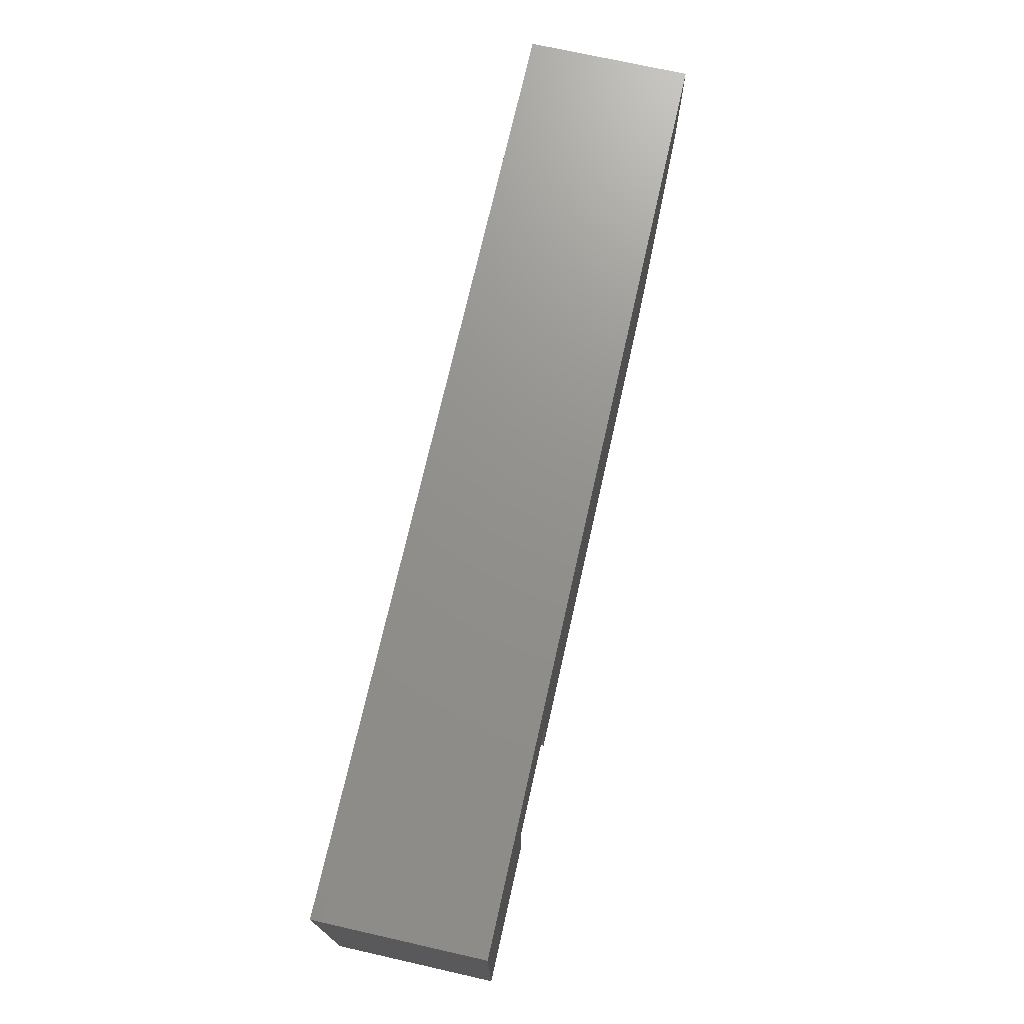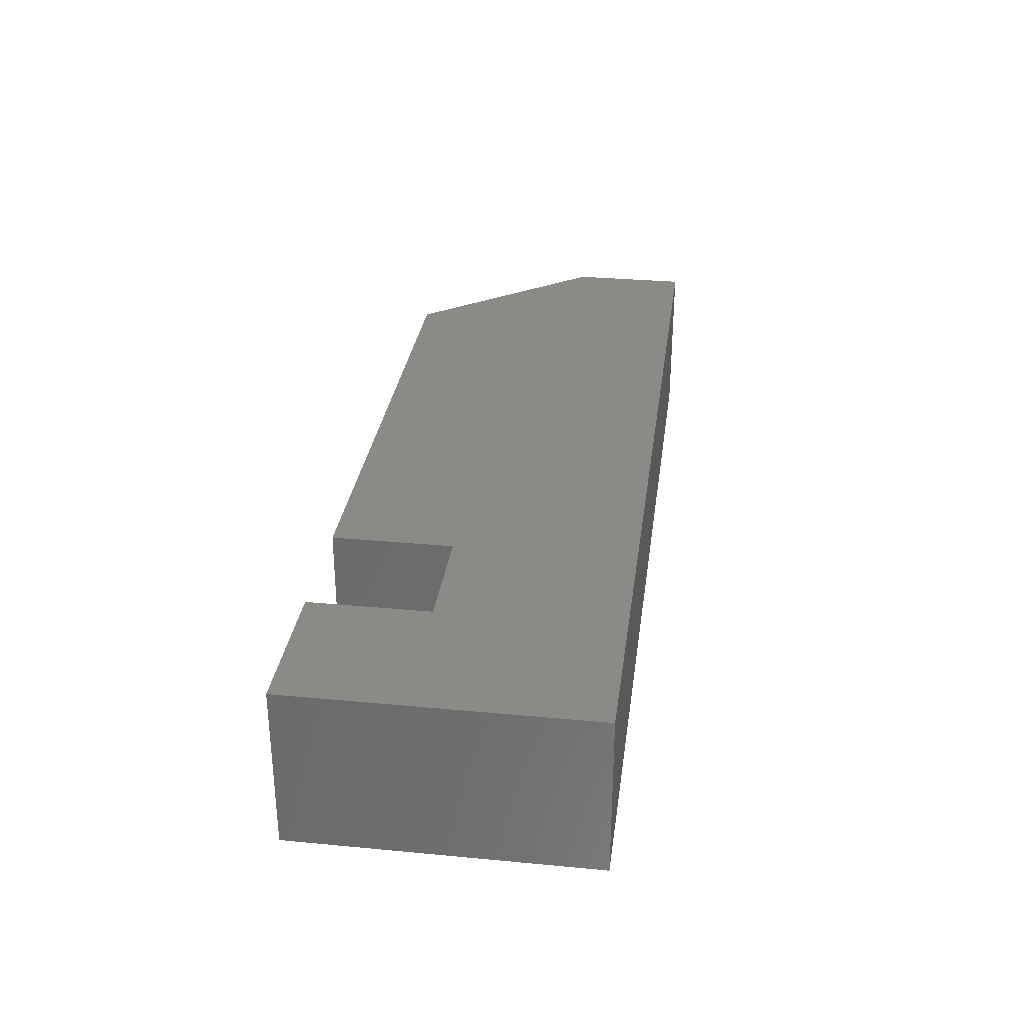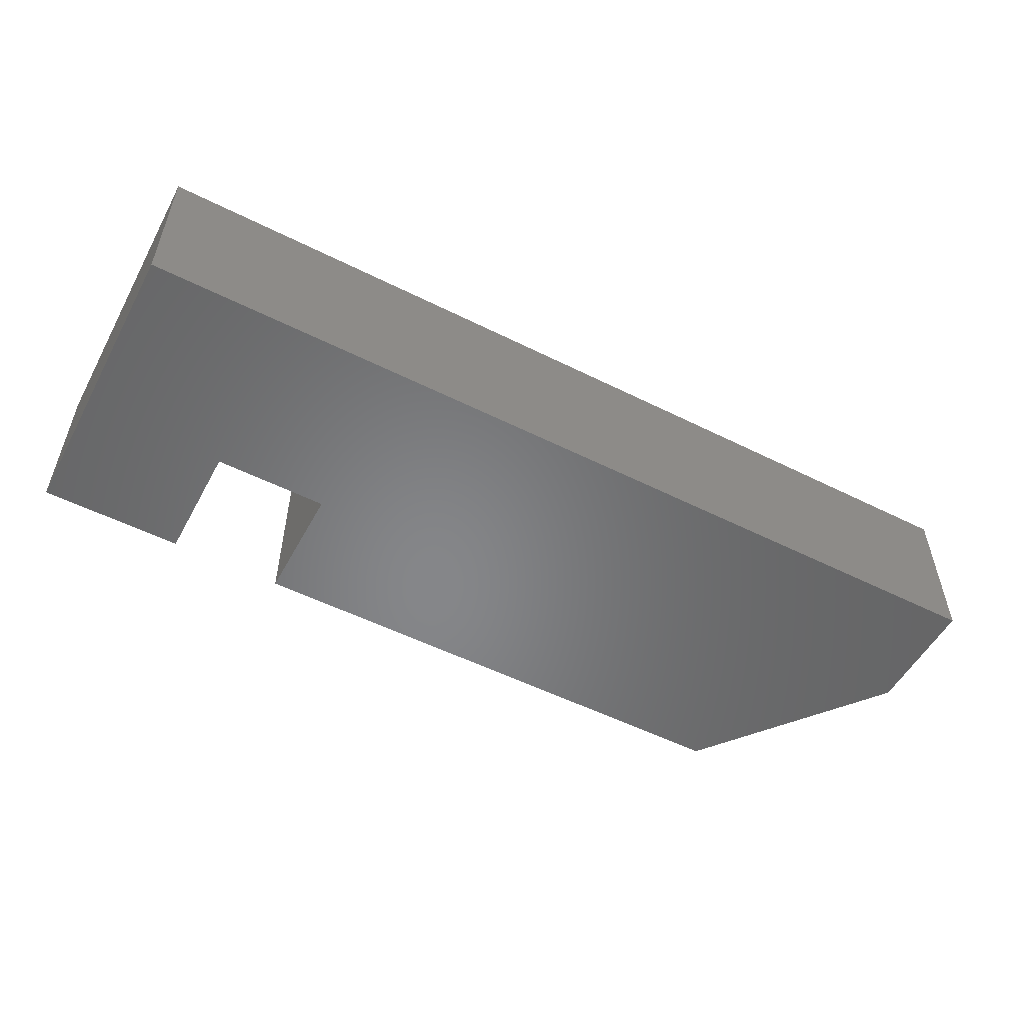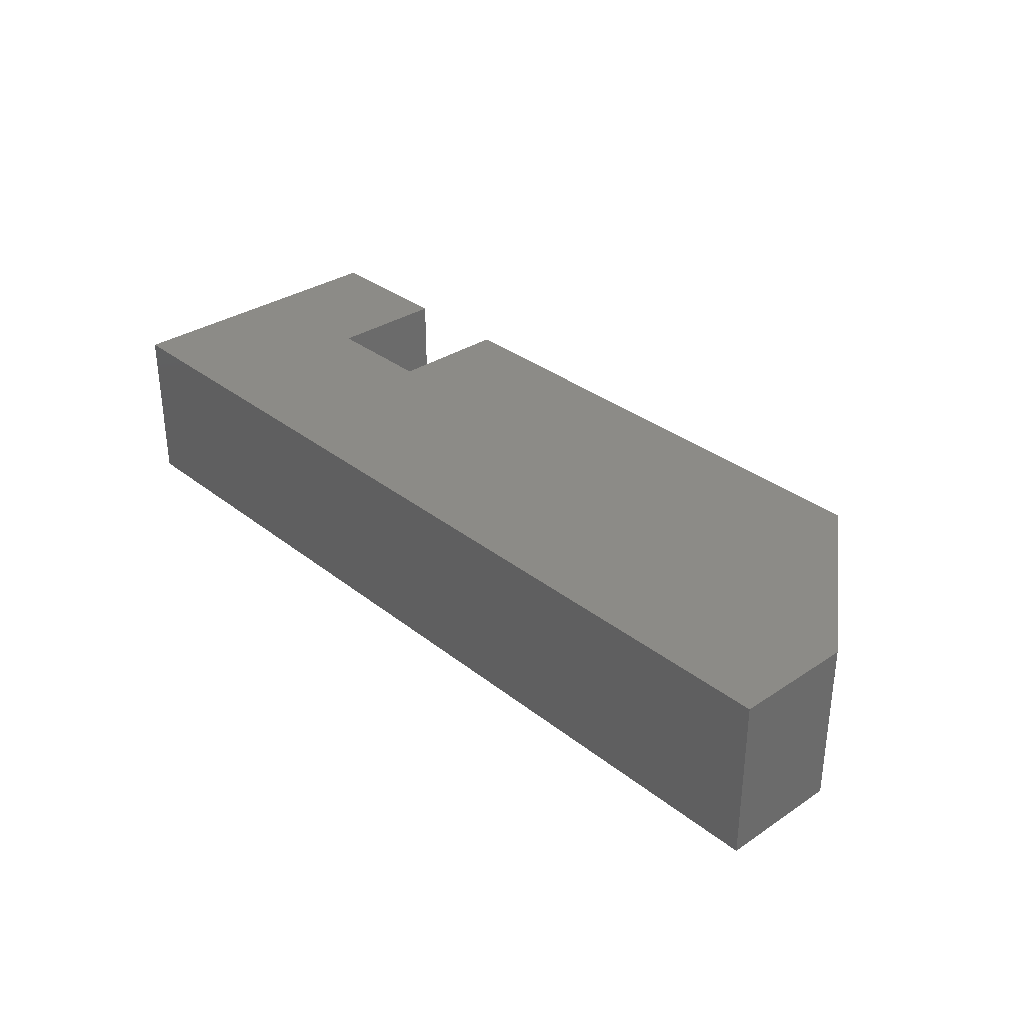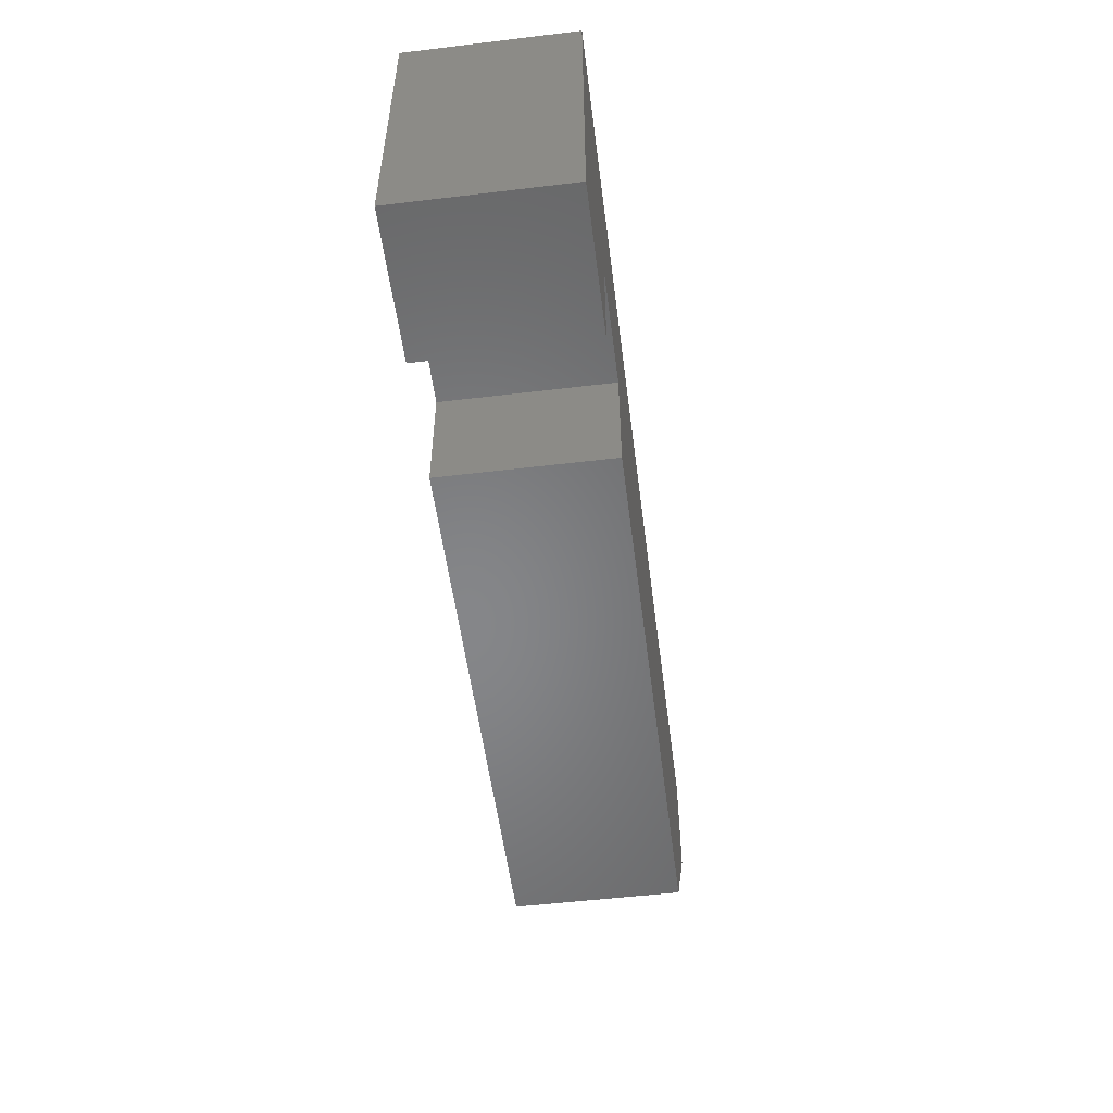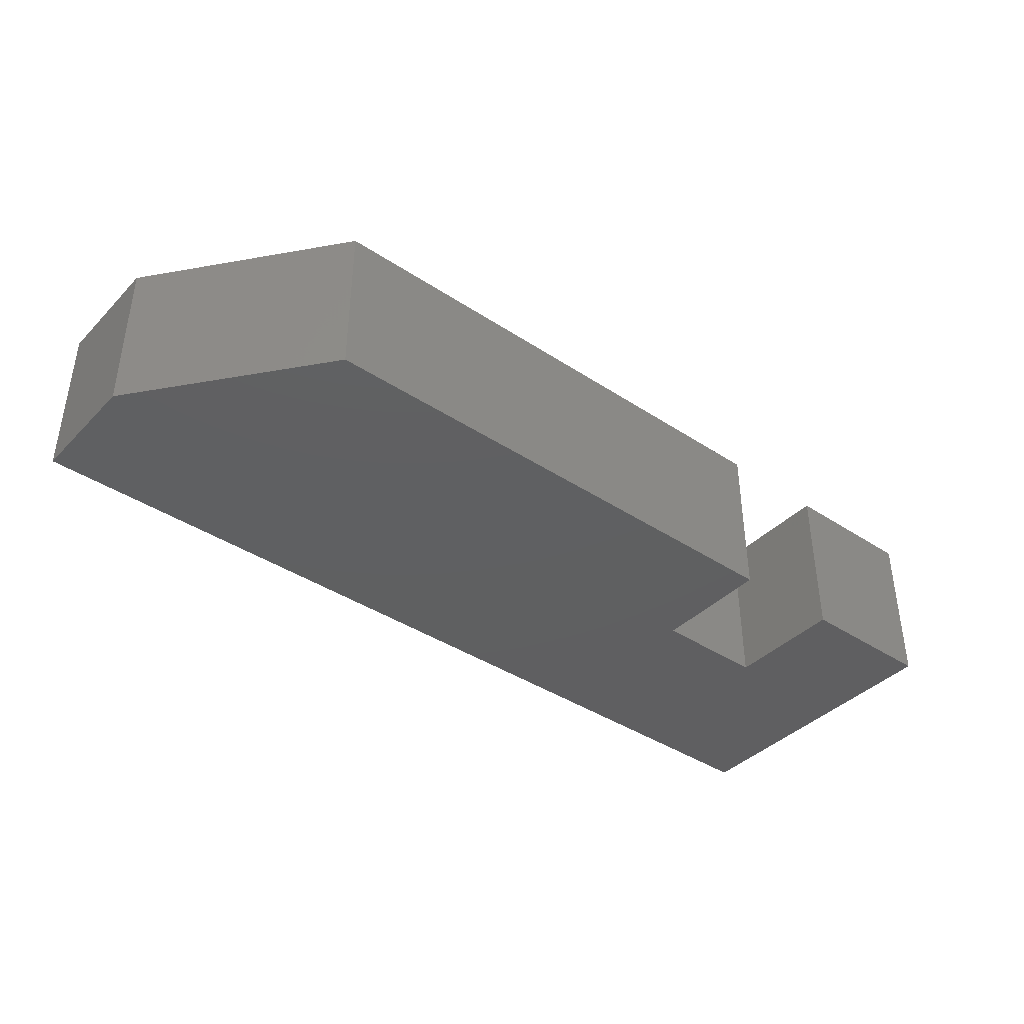
<metadata>
{"format":"stl","ext":"stl","renderer":"f3d","projection":"perspective","resolution":1024,"background":"white","views":[{"elev":72.1,"azim":102.7,"up":"+Y"},{"elev":31.0,"azim":97.7,"up":"+Z"},{"elev":-53.4,"azim":151.9,"up":"+Z"},{"elev":32.6,"azim":-132.6,"up":"+Z"},{"elev":-53.2,"azim":97.3,"up":"+Y"},{"elev":-39.8,"azim":-39.2,"up":"+Z"}]}
</metadata>
<code>
# stl→obj: 18 verts, 32 faces
v 39.82 76.21 2.25
v 39.82 74.57 5.64e-15
v 39.82 74.57 2.25
v 39.82 76.21 5.64e-15
v 52.52 76.21 2.25
v 52.52 72.11 2.25
v 52.52 76.21 5.64e-15
v 50.57 73.75 2.25
v 50.57 72.11 2.25
v 41.77 72.11 2.25
v 49.01 73.75 2.25
v 49.01 72.11 2.25
v 41.77 72.11 5.64e-15
v 49.01 72.11 5.64e-15
v 49.01 73.75 5.64e-15
v 50.57 73.75 5.64e-15
v 50.57 72.11 5.64e-15
v 52.52 72.11 5.64e-15
f 1 2 3
f 2 1 4
f 5 6 7
f 6 8 9
f 10 1 3
f 1 10 5
f 5 10 11
f 11 10 12
f 5 11 8
f 5 8 6
f 3 13 10
f 13 3 2
f 14 13 15
f 7 16 15
f 8 17 9
f 15 13 2
f 5 4 1
f 18 17 7
f 15 12 14
f 10 14 12
f 10 13 14
f 9 17 18
f 11 16 8
f 9 18 6
f 11 15 16
f 16 17 8
f 7 6 18
f 5 7 4
f 7 17 16
f 11 12 15
f 15 2 4
f 7 15 4

</code>
